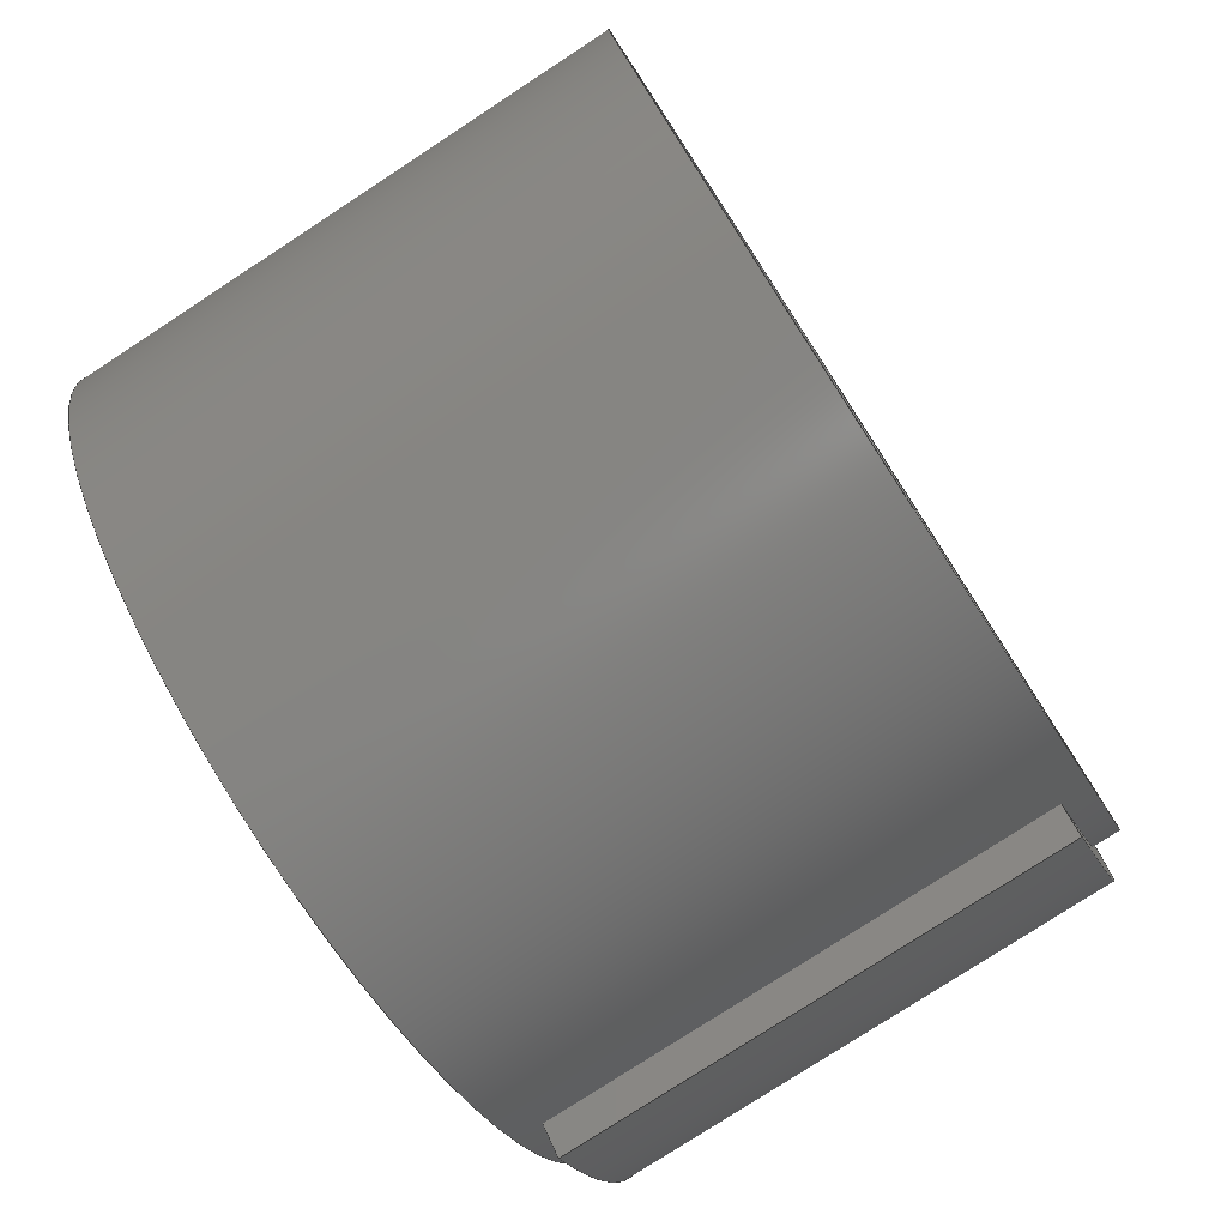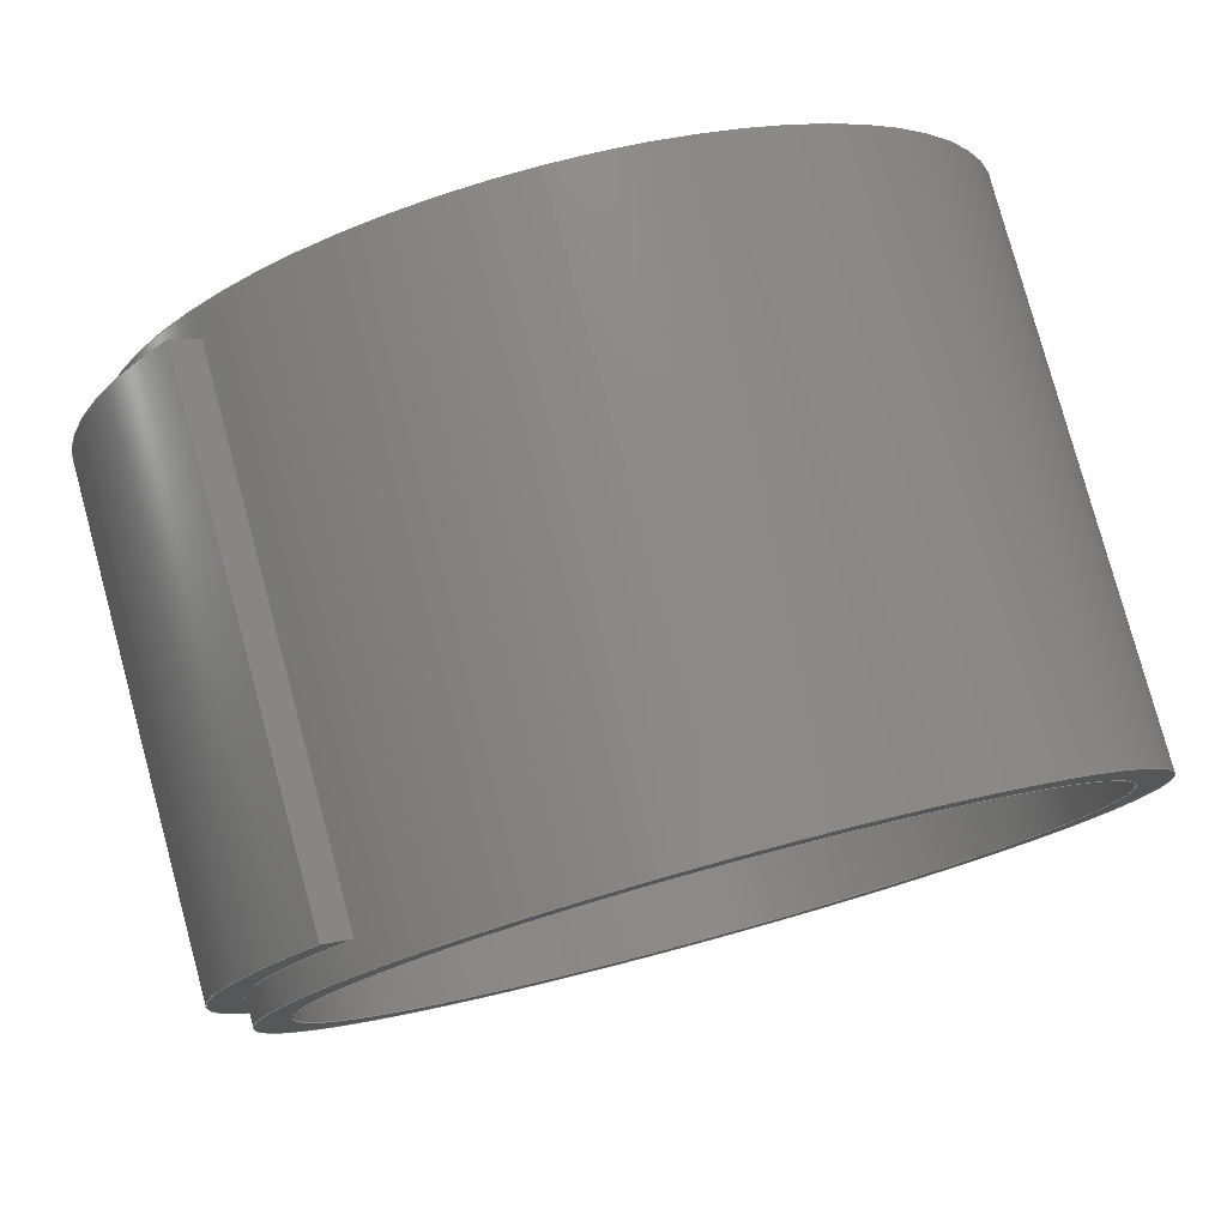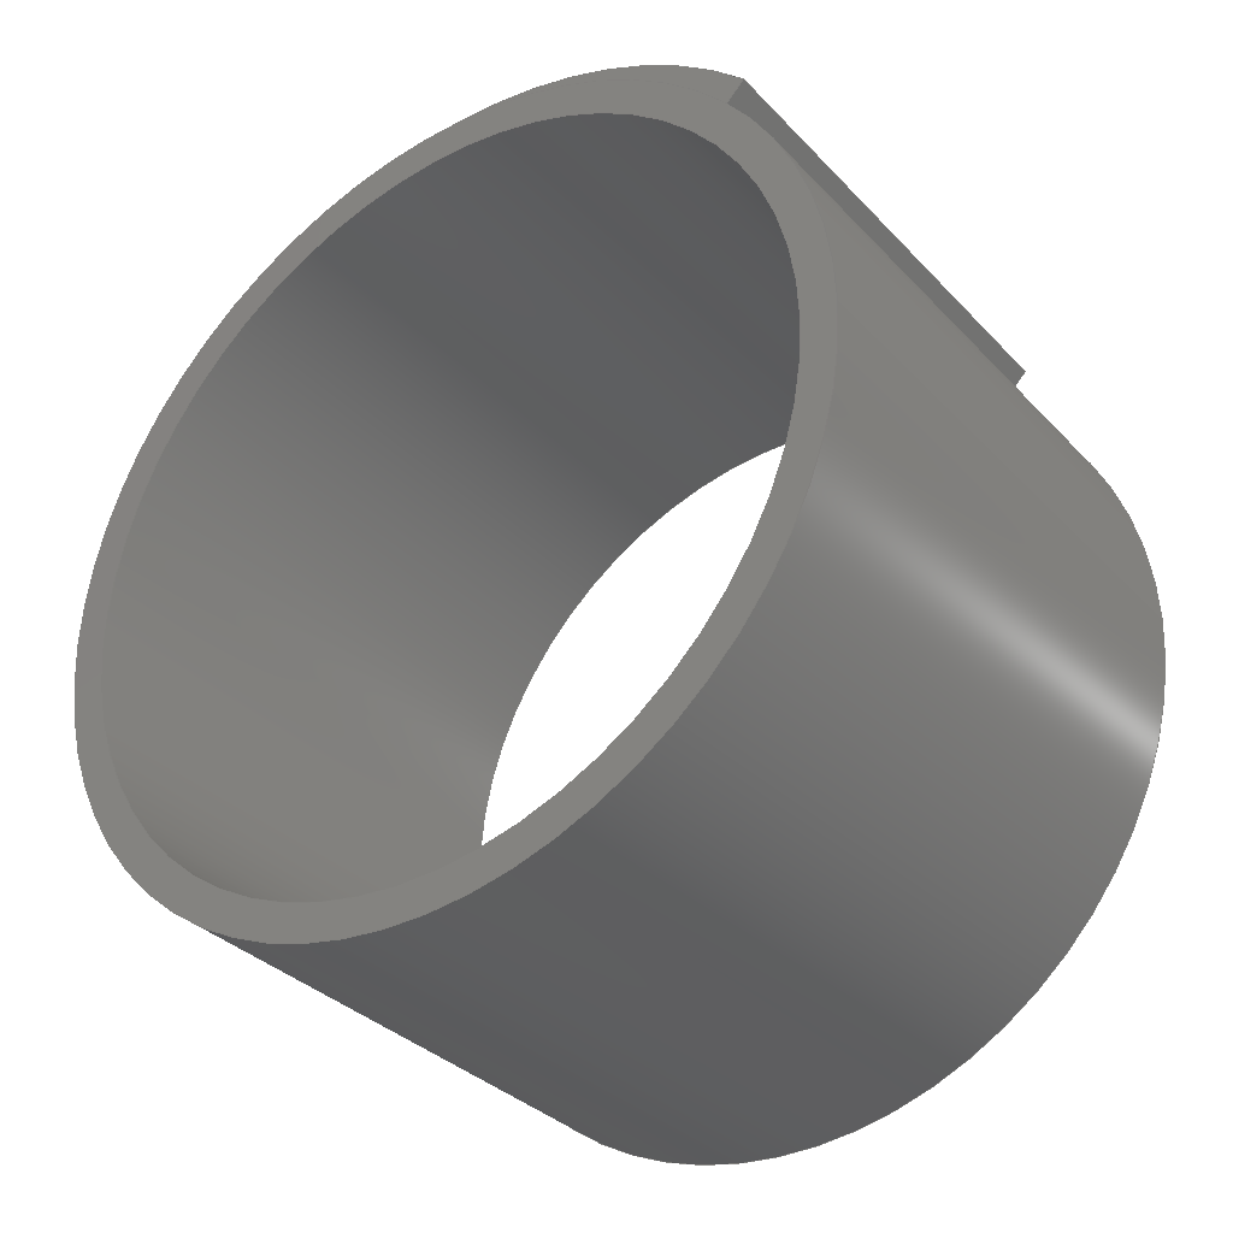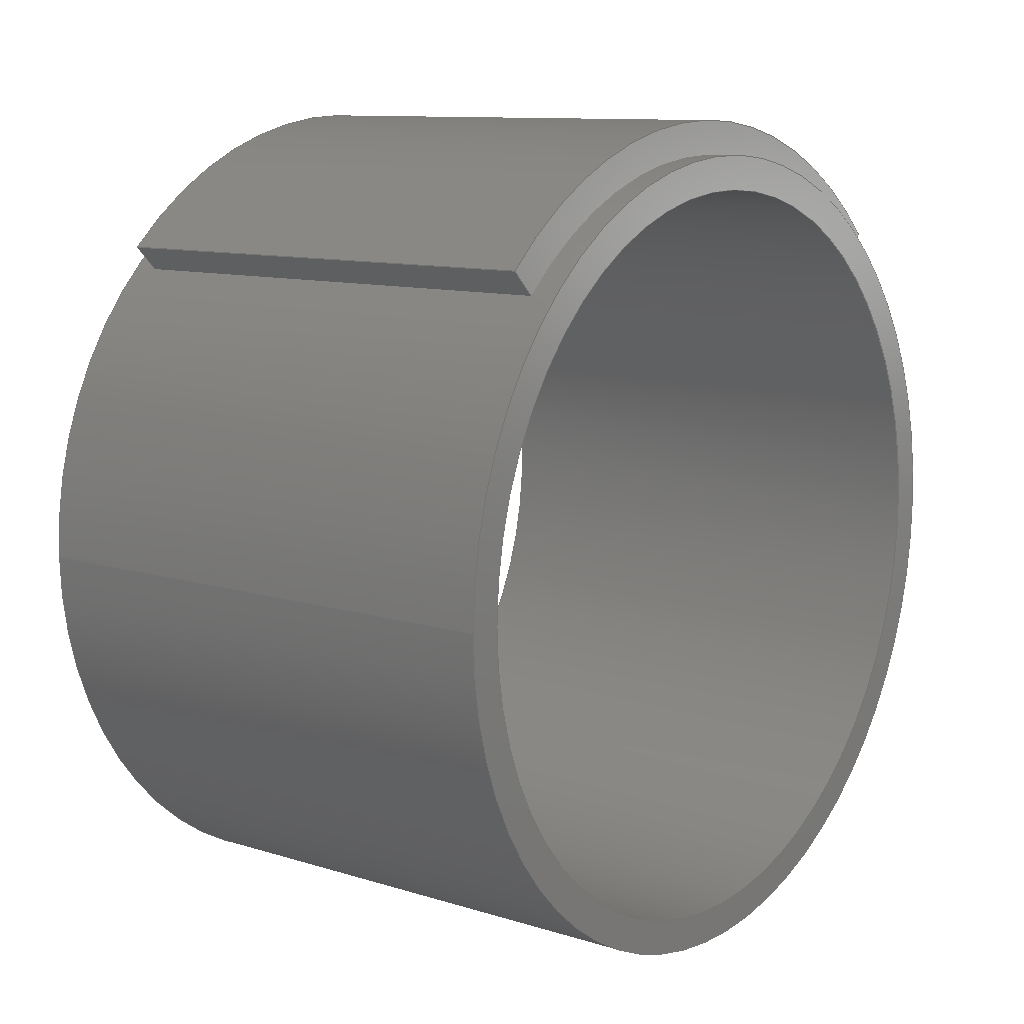
<metadata>
{"format":"step","ext":"step","renderer":"f3d","projection":"perspective","resolution":1024,"background":"white","views":[{"elev":-78.3,"azim":33.1,"up":"+Z"},{"elev":79.1,"azim":-105.2,"up":"+Z"},{"elev":-33.8,"azim":-53.9,"up":"+Y"},{"elev":10.7,"azim":37.7,"up":"+Y"}]}
</metadata>
<code>
ISO-10303-21;
DATA;
#1=MECHANICAL_DESIGN_GEOMETRIC_PRESENTATION_REPRESENTATION('',(#132,#133,
#134,#135,#136,#137,#138),#268);
#2=SHAPE_REPRESENTATION_RELATIONSHIP('SRR','None',#275,#3);
#3=ADVANCED_BREP_SHAPE_REPRESENTATION('',(#4),#267);
#4=MANIFOLD_SOLID_BREP('Body1',#148);
#5=FACE_BOUND('',#26,.T.);
#6=FACE_BOUND('',#29,.T.);
#7=FACE_BOUND('',#31,.T.);
#8=CYLINDRICAL_SURFACE('',#166,4.128);
#9=CYLINDRICAL_SURFACE('',#174,3.493);
#10=CYLINDRICAL_SURFACE('',#176,3.81);
#11=FACE_OUTER_BOUND('',#20,.T.);
#12=FACE_OUTER_BOUND('',#21,.T.);
#13=FACE_OUTER_BOUND('',#22,.T.);
#14=FACE_OUTER_BOUND('',#23,.T.);
#15=FACE_OUTER_BOUND('',#24,.T.);
#16=FACE_OUTER_BOUND('',#25,.T.);
#17=FACE_OUTER_BOUND('',#27,.T.);
#18=FACE_OUTER_BOUND('',#28,.T.);
#19=FACE_OUTER_BOUND('',#30,.T.);
#20=EDGE_LOOP('',(#90,#91,#92,#93));
#21=EDGE_LOOP('',(#94,#95,#96,#97));
#22=EDGE_LOOP('',(#98,#99,#100,#101));
#23=EDGE_LOOP('',(#102,#103,#104,#105));
#24=EDGE_LOOP('',(#106,#107,#108,#109));
#25=EDGE_LOOP('',(#110));
#26=EDGE_LOOP('',(#111));
#27=EDGE_LOOP('',(#112,#113,#114,#115));
#28=EDGE_LOOP('',(#116,#117,#118,#119));
#29=EDGE_LOOP('',(#120,#121,#122,#123));
#30=EDGE_LOOP('',(#124));
#31=EDGE_LOOP('',(#125));
#32=LINE('',#231,#42);
#33=LINE('',#234,#43);
#34=LINE('',#237,#44);
#35=LINE('',#239,#45);
#36=LINE('',#240,#46);
#37=LINE('',#244,#47);
#38=LINE('',#247,#48);
#39=LINE('',#248,#49);
#40=LINE('',#259,#50);
#41=LINE('',#263,#51);
#42=VECTOR('',#185,1);
#43=VECTOR('',#188,1);
#44=VECTOR('',#191,1);
#45=VECTOR('',#192,1);
#46=VECTOR('',#193,1);
#47=VECTOR('',#198,1);
#48=VECTOR('',#201,1);
#49=VECTOR('',#202,1);
#50=VECTOR('',#217,3.493);
#51=VECTOR('',#222,3.81);
#52=CIRCLE('',#163,3.81);
#53=CIRCLE('',#164,4.128);
#54=CIRCLE('',#167,4.128);
#55=CIRCLE('',#170,3.81);
#56=CIRCLE('',#172,3.81);
#57=CIRCLE('',#173,3.493);
#58=CIRCLE('',#175,3.493);
#59=CIRCLE('',#177,3.81);
#60=VERTEX_POINT('',#227);
#61=VERTEX_POINT('',#228);
#62=VERTEX_POINT('',#230);
#63=VERTEX_POINT('',#232);
#64=VERTEX_POINT('',#236);
#65=VERTEX_POINT('',#238);
#66=VERTEX_POINT('',#242);
#67=VERTEX_POINT('',#246);
#68=VERTEX_POINT('',#252);
#69=VERTEX_POINT('',#254);
#70=VERTEX_POINT('',#257);
#71=VERTEX_POINT('',#261);
#72=EDGE_CURVE('',#60,#61,#52,.T.);
#73=EDGE_CURVE('',#60,#62,#32,.T.);
#74=EDGE_CURVE('',#62,#63,#53,.T.);
#75=EDGE_CURVE('',#63,#61,#33,.T.);
#76=EDGE_CURVE('',#64,#60,#34,.T.);
#77=EDGE_CURVE('',#65,#64,#35,.T.);
#78=EDGE_CURVE('',#62,#65,#36,.T.);
#79=EDGE_CURVE('',#66,#65,#54,.T.);
#80=EDGE_CURVE('',#63,#66,#37,.T.);
#81=EDGE_CURVE('',#67,#66,#38,.T.);
#82=EDGE_CURVE('',#61,#67,#39,.T.);
#83=EDGE_CURVE('',#67,#64,#55,.T.);
#84=EDGE_CURVE('',#68,#68,#56,.T.);
#85=EDGE_CURVE('',#69,#69,#57,.T.);
#86=EDGE_CURVE('',#70,#70,#58,.T.);
#87=EDGE_CURVE('',#70,#69,#40,.T.);
#88=EDGE_CURVE('',#71,#71,#59,.T.);
#89=EDGE_CURVE('',#71,#68,#41,.T.);
#90=ORIENTED_EDGE('',*,*,#72,.F.);
#91=ORIENTED_EDGE('',*,*,#73,.T.);
#92=ORIENTED_EDGE('',*,*,#74,.T.);
#93=ORIENTED_EDGE('',*,*,#75,.T.);
#94=ORIENTED_EDGE('',*,*,#76,.F.);
#95=ORIENTED_EDGE('',*,*,#77,.F.);
#96=ORIENTED_EDGE('',*,*,#78,.F.);
#97=ORIENTED_EDGE('',*,*,#73,.F.);
#98=ORIENTED_EDGE('',*,*,#78,.T.);
#99=ORIENTED_EDGE('',*,*,#79,.F.);
#100=ORIENTED_EDGE('',*,*,#80,.F.);
#101=ORIENTED_EDGE('',*,*,#74,.F.);
#102=ORIENTED_EDGE('',*,*,#80,.T.);
#103=ORIENTED_EDGE('',*,*,#81,.F.);
#104=ORIENTED_EDGE('',*,*,#82,.F.);
#105=ORIENTED_EDGE('',*,*,#75,.F.);
#106=ORIENTED_EDGE('',*,*,#83,.F.);
#107=ORIENTED_EDGE('',*,*,#81,.T.);
#108=ORIENTED_EDGE('',*,*,#79,.T.);
#109=ORIENTED_EDGE('',*,*,#77,.T.);
#110=ORIENTED_EDGE('',*,*,#84,.T.);
#111=ORIENTED_EDGE('',*,*,#85,.T.);
#112=ORIENTED_EDGE('',*,*,#86,.F.);
#113=ORIENTED_EDGE('',*,*,#87,.T.);
#114=ORIENTED_EDGE('',*,*,#85,.F.);
#115=ORIENTED_EDGE('',*,*,#87,.F.);
#116=ORIENTED_EDGE('',*,*,#88,.F.);
#117=ORIENTED_EDGE('',*,*,#89,.T.);
#118=ORIENTED_EDGE('',*,*,#84,.F.);
#119=ORIENTED_EDGE('',*,*,#89,.F.);
#120=ORIENTED_EDGE('',*,*,#72,.T.);
#121=ORIENTED_EDGE('',*,*,#82,.T.);
#122=ORIENTED_EDGE('',*,*,#83,.T.);
#123=ORIENTED_EDGE('',*,*,#76,.T.);
#124=ORIENTED_EDGE('',*,*,#88,.T.);
#125=ORIENTED_EDGE('',*,*,#86,.T.);
#126=PLANE('',#162);
#127=PLANE('',#165);
#128=PLANE('',#168);
#129=PLANE('',#169);
#130=PLANE('',#171);
#131=PLANE('',#178);
#132=STYLED_ITEM('',(#286),#139);
#133=STYLED_ITEM('',(#287),#141);
#134=STYLED_ITEM('',(#286),#142);
#135=STYLED_ITEM('',(#286),#143);
#136=STYLED_ITEM('',(#288),#144);
#137=STYLED_ITEM('',(#288),#147);
#138=STYLED_ITEM('',(#285),#4);
#139=ADVANCED_FACE('',(#11),#126,.F.);
#140=ADVANCED_FACE('',(#12),#127,.T.);
#141=ADVANCED_FACE('',(#13),#8,.T.);
#142=ADVANCED_FACE('',(#14),#128,.T.);
#143=ADVANCED_FACE('',(#15),#129,.T.);
#144=ADVANCED_FACE('',(#16,#5),#130,.F.);
#145=ADVANCED_FACE('',(#17),#9,.F.);
#146=ADVANCED_FACE('',(#18,#6),#10,.T.);
#147=ADVANCED_FACE('',(#19,#7),#131,.T.);
#148=CLOSED_SHELL('',(#139,#140,#141,#142,#143,#144,#145,#146,#147));
#149=DERIVED_UNIT_ELEMENT(#151,1);
#150=DERIVED_UNIT_ELEMENT(#270,3);
#151=(
MASS_UNIT()
NAMED_UNIT(*)
SI_UNIT(.KILO.,.GRAM.)
);
#152=DERIVED_UNIT((#149,#150));
#153=MEASURE_REPRESENTATION_ITEM('density measure',
POSITIVE_RATIO_MEASURE(7850),#152);
#154=PROPERTY_DEFINITION_REPRESENTATION(#159,#156);
#155=PROPERTY_DEFINITION_REPRESENTATION(#160,#157);
#156=REPRESENTATION('material name',(#158),#267);
#157=REPRESENTATION('density',(#153),#267);
#158=DESCRIPTIVE_REPRESENTATION_ITEM('Steel','Steel');
#159=PROPERTY_DEFINITION('material property','material name',#277);
#160=PROPERTY_DEFINITION('material property','density of part',#277);
#161=AXIS2_PLACEMENT_3D('placement',#225,#179,#180);
#162=AXIS2_PLACEMENT_3D('',#226,#181,#182);
#163=AXIS2_PLACEMENT_3D('',#229,#183,#184);
#164=AXIS2_PLACEMENT_3D('',#233,#186,#187);
#165=AXIS2_PLACEMENT_3D('',#235,#189,#190);
#166=AXIS2_PLACEMENT_3D('',#241,#194,#195);
#167=AXIS2_PLACEMENT_3D('',#243,#196,#197);
#168=AXIS2_PLACEMENT_3D('',#245,#199,#200);
#169=AXIS2_PLACEMENT_3D('',#249,#203,#204);
#170=AXIS2_PLACEMENT_3D('',#250,#205,#206);
#171=AXIS2_PLACEMENT_3D('',#251,#207,#208);
#172=AXIS2_PLACEMENT_3D('',#253,#209,#210);
#173=AXIS2_PLACEMENT_3D('',#255,#211,#212);
#174=AXIS2_PLACEMENT_3D('',#256,#213,#214);
#175=AXIS2_PLACEMENT_3D('',#258,#215,#216);
#176=AXIS2_PLACEMENT_3D('',#260,#218,#219);
#177=AXIS2_PLACEMENT_3D('',#262,#220,#221);
#178=AXIS2_PLACEMENT_3D('',#264,#223,#224);
#179=DIRECTION('axis',(0,0,1));
#180=DIRECTION('refdir',(1,0,0));
#181=DIRECTION('center_axis',(1,0,0));
#182=DIRECTION('ref_axis',(0,0,-1));
#183=DIRECTION('center_axis',(-1,0,0));
#184=DIRECTION('ref_axis',(0,0,-1));
#185=DIRECTION('',(0,0.7071,0.7071));
#186=DIRECTION('center_axis',(-1,0,0));
#187=DIRECTION('ref_axis',(0,0,-1));
#188=DIRECTION('',(0,-0.7071,0.7071));
#189=DIRECTION('center_axis',(0,-0.7071,0.7071));
#190=DIRECTION('ref_axis',(0,-0.7071,-0.7071));
#191=DIRECTION('',(-1,0,0));
#192=DIRECTION('',(0,-0.7071,-0.7071));
#193=DIRECTION('',(1,0,0));
#194=DIRECTION('center_axis',(1,0,0));
#195=DIRECTION('ref_axis',(0,0,-1));
#196=DIRECTION('center_axis',(1,0,0));
#197=DIRECTION('ref_axis',(0,0,-1));
#198=DIRECTION('',(1,0,0));
#199=DIRECTION('center_axis',(0,-0.7071,-0.7071));
#200=DIRECTION('ref_axis',(0,0.7071,-0.7071));
#201=DIRECTION('',(0,0.7071,-0.7071));
#202=DIRECTION('',(1,0,0));
#203=DIRECTION('center_axis',(1,0,0));
#204=DIRECTION('ref_axis',(0,0,-1));
#205=DIRECTION('center_axis',(1,0,0));
#206=DIRECTION('ref_axis',(0,0,-1));
#207=DIRECTION('center_axis',(1,0,0));
#208=DIRECTION('ref_axis',(0,0,-1));
#209=DIRECTION('center_axis',(-1,0,0));
#210=DIRECTION('ref_axis',(0,0,-1));
#211=DIRECTION('center_axis',(1,0,0));
#212=DIRECTION('ref_axis',(0,0,-1));
#213=DIRECTION('center_axis',(1,0,0));
#214=DIRECTION('ref_axis',(0,0,-1));
#215=DIRECTION('center_axis',(-1,0,0));
#216=DIRECTION('ref_axis',(0,0,-1));
#217=DIRECTION('',(-1,0,0));
#218=DIRECTION('center_axis',(1,0,0));
#219=DIRECTION('ref_axis',(0,0,-1));
#220=DIRECTION('center_axis',(1,0,0));
#221=DIRECTION('ref_axis',(0,0,-1));
#222=DIRECTION('',(-1,0,0));
#223=DIRECTION('center_axis',(1,0,0));
#224=DIRECTION('ref_axis',(0,0,-1));
#225=CARTESIAN_POINT('',(0,0,0));
#226=CARTESIAN_POINT('Origin',(-2.286,3.411,-4.441e-16));
#227=CARTESIAN_POINT('',(-2.286,2.694,2.694));
#228=CARTESIAN_POINT('',(-2.286,2.694,-2.694));
#229=CARTESIAN_POINT('Origin',(-2.286,0,0));
#230=CARTESIAN_POINT('',(-2.286,2.919,2.919));
#231=CARTESIAN_POINT('',(-2.286,2.694,2.694));
#232=CARTESIAN_POINT('',(-2.286,2.919,-2.919));
#233=CARTESIAN_POINT('Origin',(-2.286,0,0));
#234=CARTESIAN_POINT('',(-2.286,2.694,-2.694));
#235=CARTESIAN_POINT('Origin',(0,2.919,2.919));
#236=CARTESIAN_POINT('',(2.286,2.694,2.694));
#237=CARTESIAN_POINT('',(0,2.694,2.694));
#238=CARTESIAN_POINT('',(2.286,2.919,2.919));
#239=CARTESIAN_POINT('',(2.286,2.694,2.694));
#240=CARTESIAN_POINT('',(0,2.919,2.919));
#241=CARTESIAN_POINT('Origin',(0,0,0));
#242=CARTESIAN_POINT('',(2.286,2.919,-2.919));
#243=CARTESIAN_POINT('Origin',(2.286,0,0));
#244=CARTESIAN_POINT('',(0,2.919,-2.919));
#245=CARTESIAN_POINT('Origin',(0,2.694,-2.694));
#246=CARTESIAN_POINT('',(2.286,2.694,-2.694));
#247=CARTESIAN_POINT('',(2.286,2.694,-2.694));
#248=CARTESIAN_POINT('',(0,2.694,-2.694));
#249=CARTESIAN_POINT('Origin',(2.286,3.411,-4.441e-16));
#250=CARTESIAN_POINT('Origin',(2.286,0,0));
#251=CARTESIAN_POINT('Origin',(-2.54,0,0));
#252=CARTESIAN_POINT('',(-2.54,-4.666e-16,3.81));
#253=CARTESIAN_POINT('Origin',(-2.54,0,0));
#254=CARTESIAN_POINT('',(-2.54,-4.277e-16,3.493));
#255=CARTESIAN_POINT('Origin',(-2.54,0,0));
#256=CARTESIAN_POINT('Origin',(0,0,0));
#257=CARTESIAN_POINT('',(2.54,-4.277e-16,3.493));
#258=CARTESIAN_POINT('Origin',(2.54,0,0));
#259=CARTESIAN_POINT('',(0,-4.277e-16,3.493));
#260=CARTESIAN_POINT('Origin',(0,0,0));
#261=CARTESIAN_POINT('',(2.54,-4.666e-16,3.81));
#262=CARTESIAN_POINT('Origin',(2.54,0,0));
#263=CARTESIAN_POINT('',(0,-4.666e-16,3.81));
#264=CARTESIAN_POINT('Origin',(2.54,0,0));
#265=UNCERTAINTY_MEASURE_WITH_UNIT(LENGTH_MEASURE(0.001),#269,
'DISTANCE_ACCURACY_VALUE',
'Maximum model space distance between geometric entities at asserted c
onnectivities');
#266=UNCERTAINTY_MEASURE_WITH_UNIT(LENGTH_MEASURE(0.001),#269,
'DISTANCE_ACCURACY_VALUE',
'Maximum model space distance between geometric entities at asserted c
onnectivities');
#267=(
GEOMETRIC_REPRESENTATION_CONTEXT(3)
GLOBAL_UNCERTAINTY_ASSIGNED_CONTEXT((#265))
GLOBAL_UNIT_ASSIGNED_CONTEXT((#269,#271,#272))
REPRESENTATION_CONTEXT('','3D')
);
#268=(
GEOMETRIC_REPRESENTATION_CONTEXT(3)
GLOBAL_UNCERTAINTY_ASSIGNED_CONTEXT((#266))
GLOBAL_UNIT_ASSIGNED_CONTEXT((#269,#271,#272))
REPRESENTATION_CONTEXT('','3D')
);
#269=(
LENGTH_UNIT()
NAMED_UNIT(*)
SI_UNIT(.CENTI.,.METRE.)
);
#270=(
LENGTH_UNIT()
NAMED_UNIT(*)
SI_UNIT($,.METRE.)
);
#271=(
NAMED_UNIT(*)
PLANE_ANGLE_UNIT()
SI_UNIT($,.RADIAN.)
);
#272=(
NAMED_UNIT(*)
SI_UNIT($,.STERADIAN.)
SOLID_ANGLE_UNIT()
);
#273=SHAPE_DEFINITION_REPRESENTATION(#274,#275);
#274=PRODUCT_DEFINITION_SHAPE('',$,#277);
#275=SHAPE_REPRESENTATION('',(#161),#267);
#276=PRODUCT_DEFINITION_CONTEXT('part definition',#281,'design');
#277=PRODUCT_DEFINITION('Untitled','Untitled',#278,#276);
#278=PRODUCT_DEFINITION_FORMATION('',$,#283);
#279=PRODUCT_RELATED_PRODUCT_CATEGORY('Untitled','Untitled',(#283));
#280=APPLICATION_PROTOCOL_DEFINITION('international standard',
'automotive_design',2009,#281);
#281=APPLICATION_CONTEXT(
'Core Data for Automotive Mechanical Design Process');
#282=PRODUCT_CONTEXT('part definition',#281,'mechanical');
#283=PRODUCT('Untitled','Untitled',$,(#282));
#284=PRESENTATION_STYLE_ASSIGNMENT((#289));
#285=PRESENTATION_STYLE_ASSIGNMENT((#290));
#286=PRESENTATION_STYLE_ASSIGNMENT((#291));
#287=PRESENTATION_STYLE_ASSIGNMENT((#292));
#288=PRESENTATION_STYLE_ASSIGNMENT((#293));
#289=SURFACE_STYLE_USAGE(.BOTH.,#294);
#290=SURFACE_STYLE_USAGE(.BOTH.,#295);
#291=SURFACE_STYLE_USAGE(.BOTH.,#296);
#292=SURFACE_STYLE_USAGE(.BOTH.,#297);
#293=SURFACE_STYLE_USAGE(.BOTH.,#298);
#294=SURFACE_SIDE_STYLE('',(#299));
#295=SURFACE_SIDE_STYLE('',(#300));
#296=SURFACE_SIDE_STYLE('',(#301));
#297=SURFACE_SIDE_STYLE('',(#302));
#298=SURFACE_SIDE_STYLE('',(#303));
#299=SURFACE_STYLE_FILL_AREA(#304);
#300=SURFACE_STYLE_FILL_AREA(#305);
#301=SURFACE_STYLE_FILL_AREA(#306);
#302=SURFACE_STYLE_FILL_AREA(#307);
#303=SURFACE_STYLE_FILL_AREA(#308);
#304=FILL_AREA_STYLE('Steel - Satin',(#309));
#305=FILL_AREA_STYLE('Platinum - Polished',(#310));
#306=FILL_AREA_STYLE('Wax (Natural)',(#311));
#307=FILL_AREA_STYLE('Wax (Red)',(#312));
#308=FILL_AREA_STYLE('Bamboo Light - Semigloss',(#313));
#309=FILL_AREA_STYLE_COLOUR('Steel - Satin',#314);
#310=FILL_AREA_STYLE_COLOUR('Platinum - Polished',#315);
#311=FILL_AREA_STYLE_COLOUR('Wax (Natural)',#316);
#312=FILL_AREA_STYLE_COLOUR('Wax (Red)',#317);
#313=FILL_AREA_STYLE_COLOUR('Bamboo Light - Semigloss',#318);
#314=COLOUR_RGB('Steel - Satin',0.6275,0.6275,0.6275);
#315=COLOUR_RGB('Platinum - Polished',0.8314,0.8196,
0.7882);
#316=COLOUR_RGB('Wax (Natural)',0.8549,0.8275,0.6667);
#317=COLOUR_RGB('Wax (Red)',0.6431,0.1529,0.1529);
#318=COLOUR_RGB('Bamboo Light - Semigloss',0,0,0);
ENDSEC;
END-ISO-10303-21;

</code>
